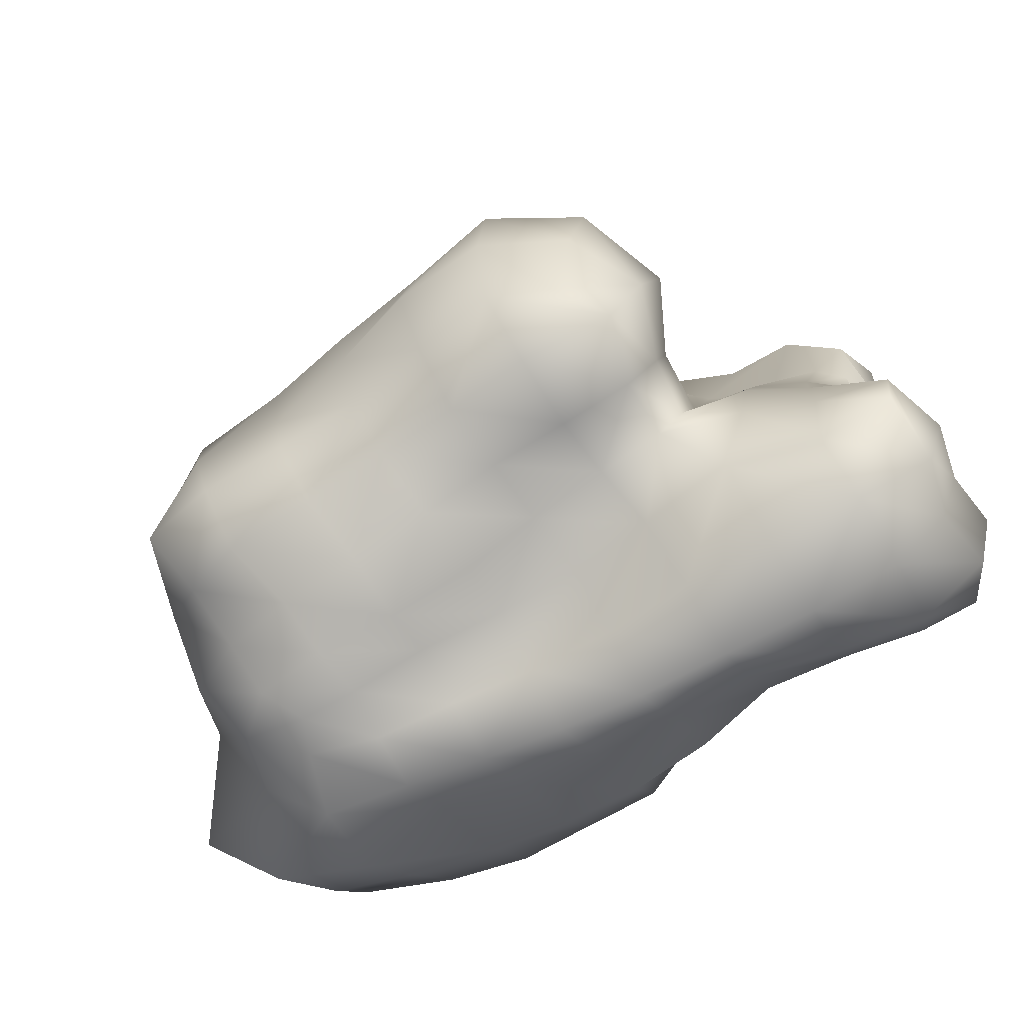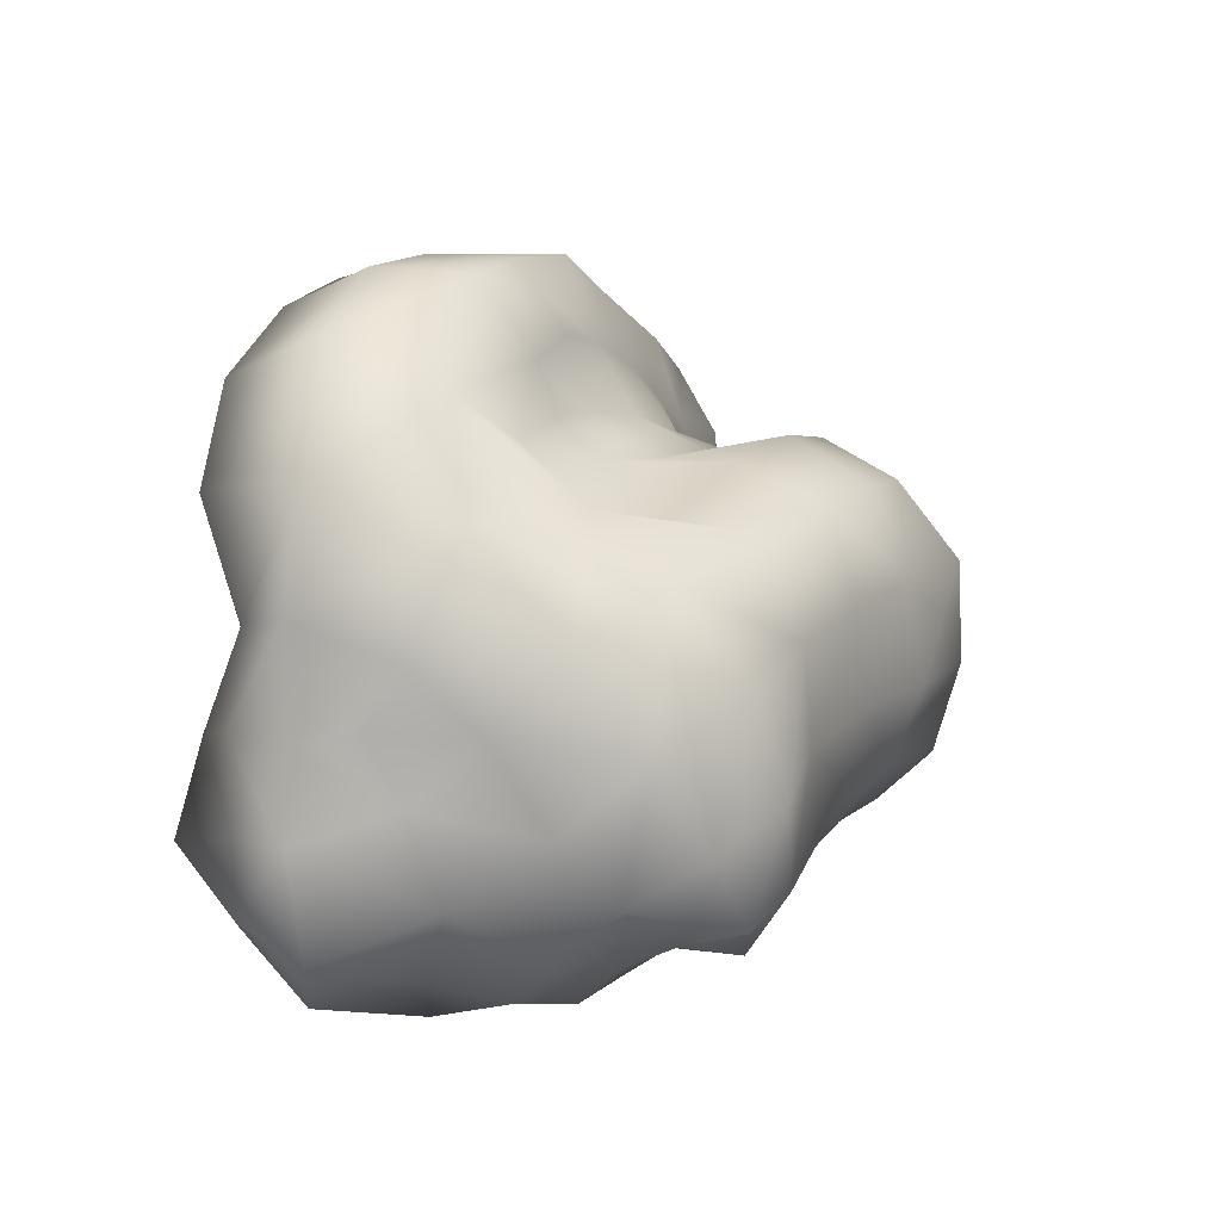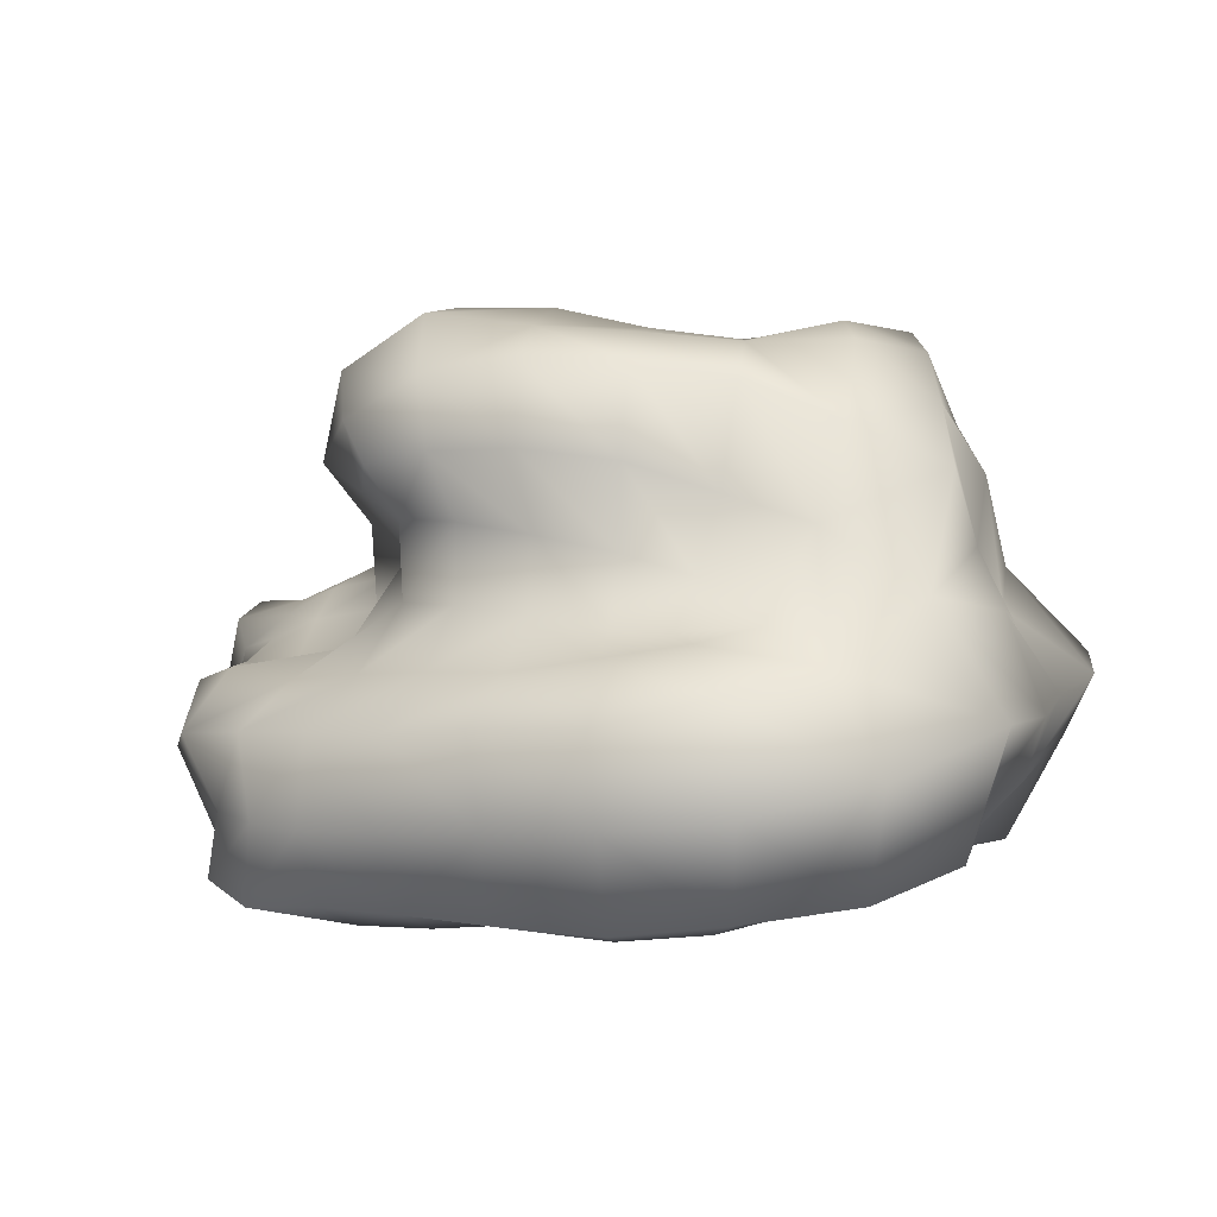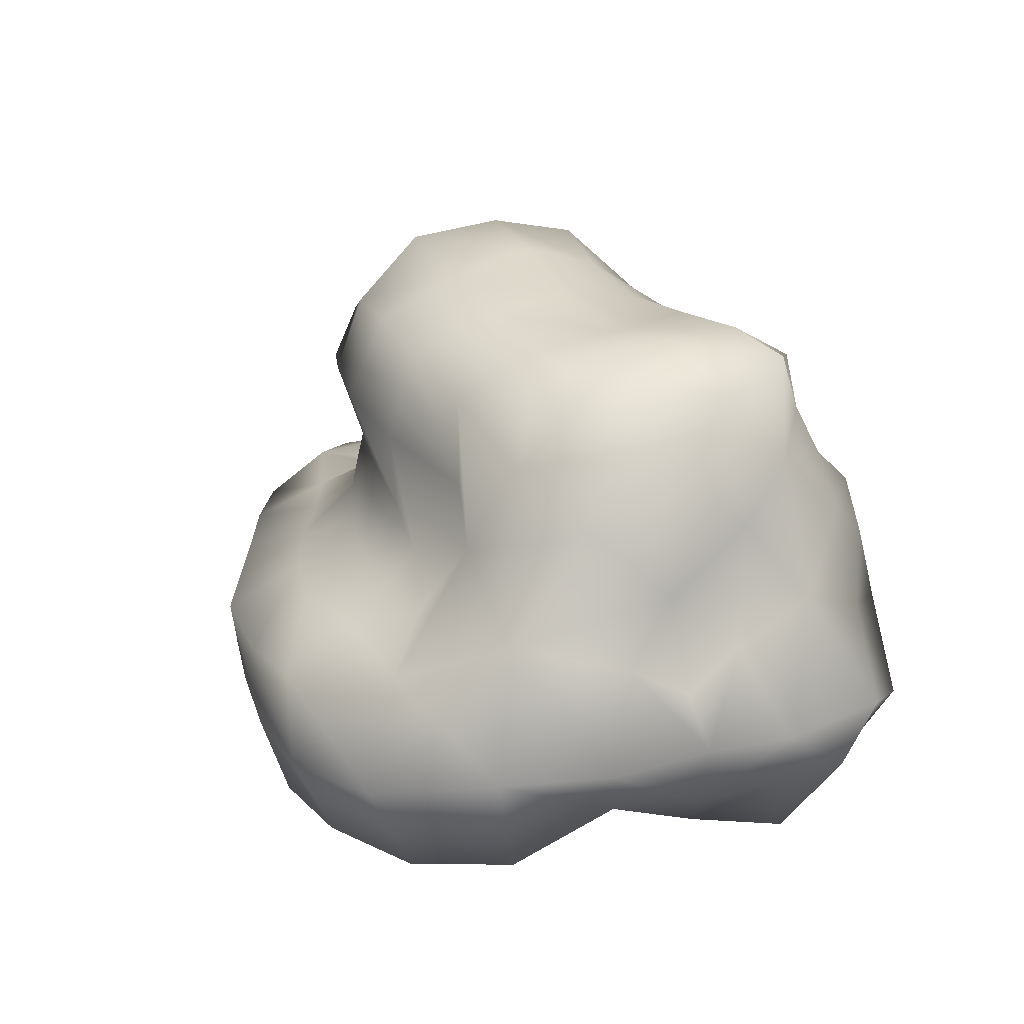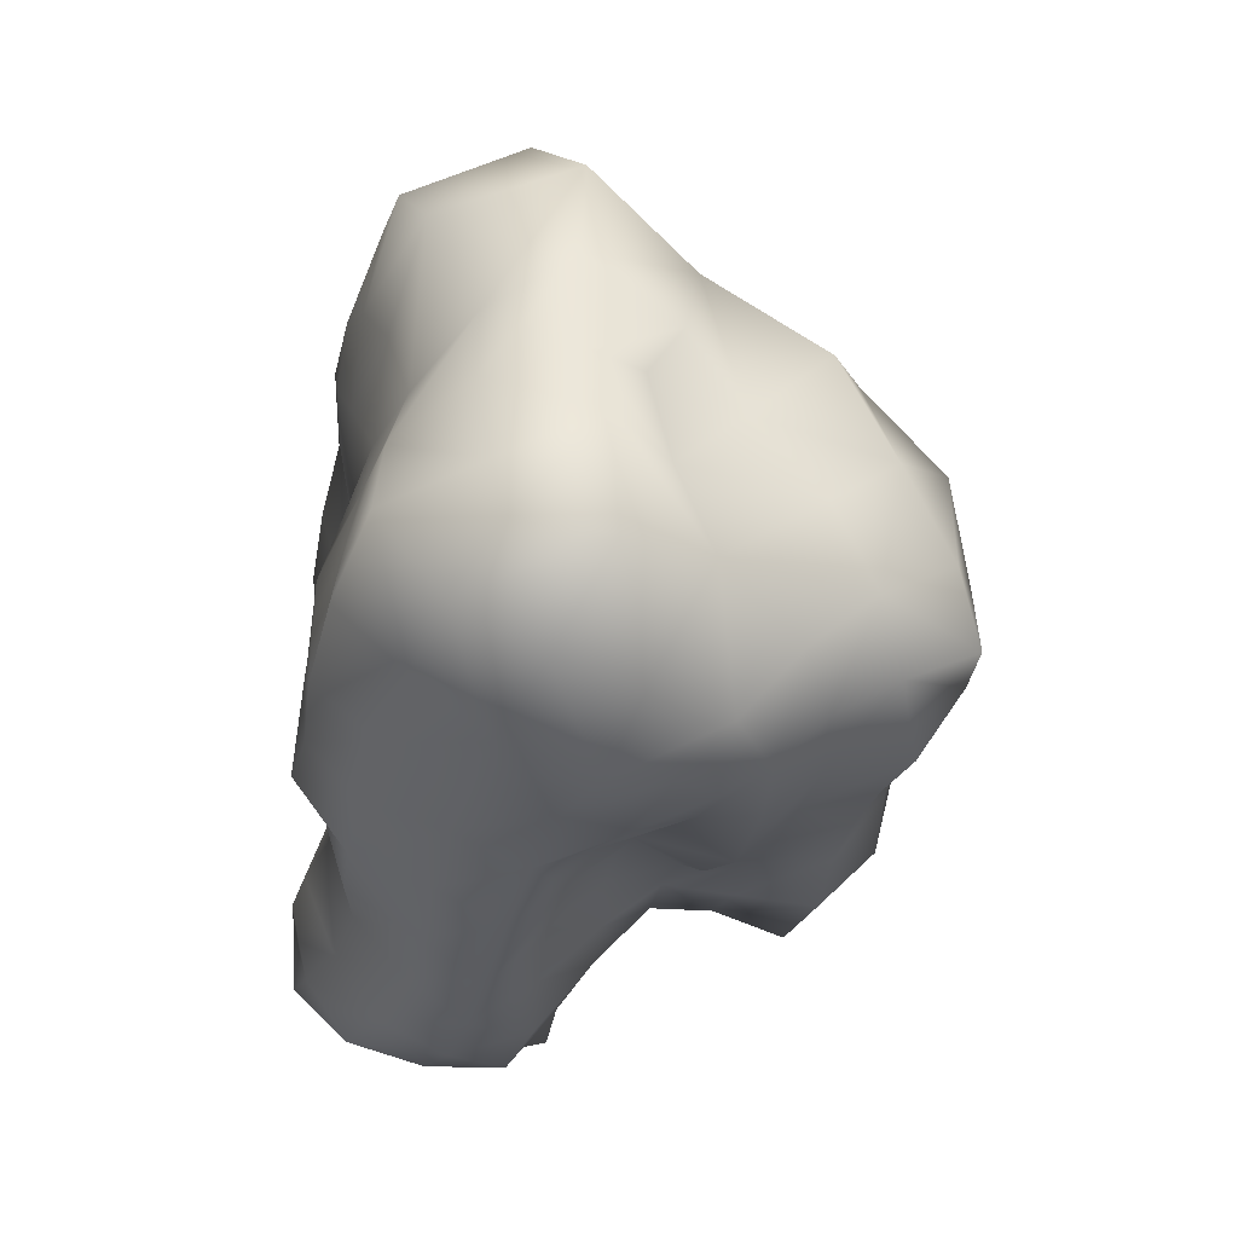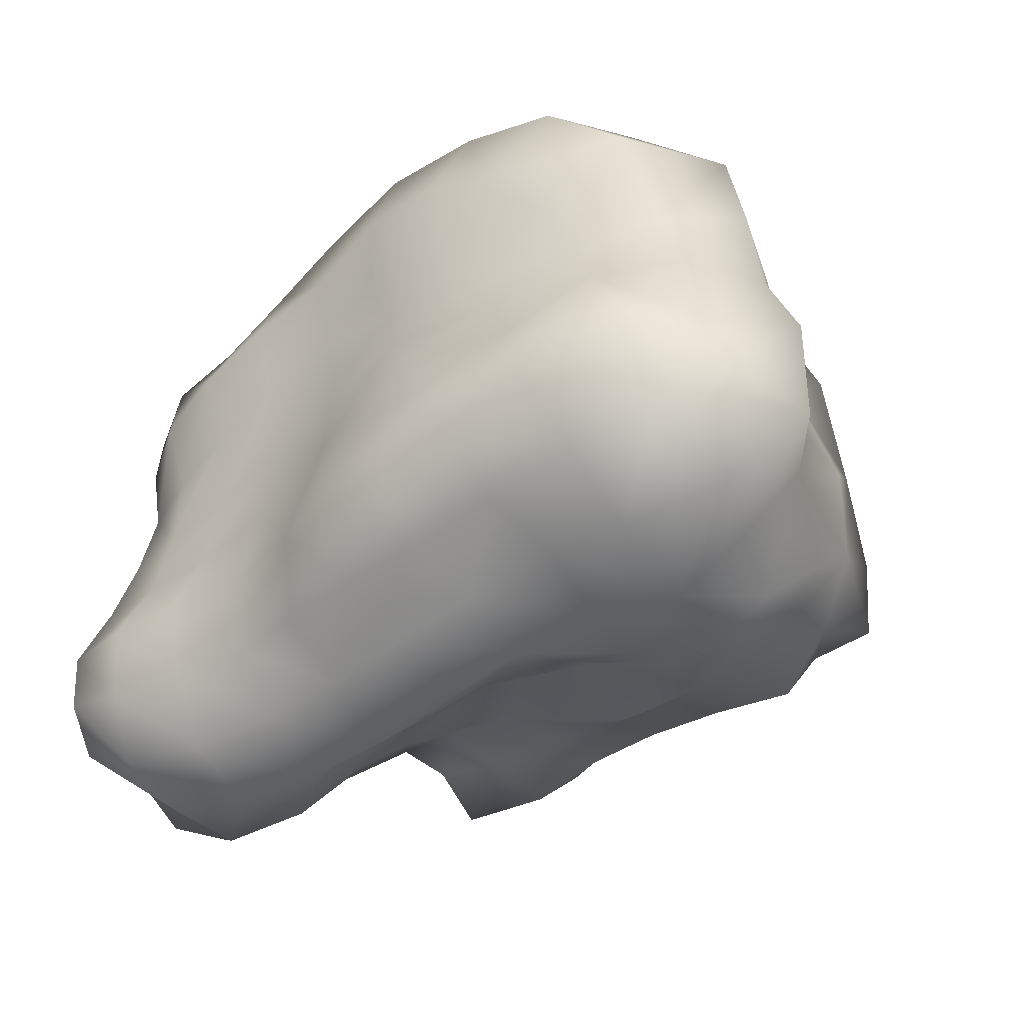
<metadata>
{"format":"obj","ext":"obj","renderer":"f3d","projection":"perspective","resolution":1024,"background":"white","views":[{"elev":-64.1,"azim":-144.1,"up":"+Z"},{"elev":14.9,"azim":117.1,"up":"+Z"},{"elev":5.3,"azim":12.5,"up":"+Y"},{"elev":27.2,"azim":65.4,"up":"+Y"},{"elev":-31.9,"azim":83.2,"up":"+Z"},{"elev":-43.2,"azim":45.0,"up":"+Z"}]}
</metadata>
<code>
g default
v -2.962 1.43 -3.046
v -1.045 1.676 -3.132
v -2.003 1.581 -3.131
v -0.1142 1.764 -3.011
v -0.4211 0.1193 -0.4067
v -1.571 0.2442 -0.5261
v -2.525 0.2379 -0.6007
v 0.3438 -0.1215 -0.8901
v -0.8416 0.05255 -1.444
v -1.777 0.1929 -1.398
v -0.09938 2.81 -2.046
v -1.018 2.733 -2.058
v -1.935 2.78 -2.105
v -2.945 2.826 -2.019
v -0.127 0.3465 -2.366
v -1.018 0.3416 -2.285
v -1.896 0.4445 -2.138
v -2.758 0.276 -2.109
v -0.1362 2.288 -2.55
v -1.05 2.197 -2.57
v -1.995 2.219 -2.664
v -0.1401 1.102 -2.648
v -1.042 1.026 -2.726
v -1.965 0.9558 -2.684
v -3.864 2.337 -0.1574
v -4.243 2.04 -0.266
v -4.202 1.994 0.1524
v -4.332 1.109 -0.1139
v -3.178 0.2343 0.1523
v -3.841 0.2488 0.1162
v -4.416 0.5387 0.08417
v -3.344 2.832 -0.6346
v -3.921 2.521 -0.7692
v -4.128 1.587 -0.2719
v -3.319 0.1265 -0.611
v -4.015 0.0986 -0.5732
v -4.526 0.4981 -0.6312
v -4.401 2.163 -0.8074
v -4.473 1.617 -0.882
v -4.493 1.072 -0.7845
v -4.714 0.3795 -1.365
v -3.978 2.623 -1.407
v -4.711 2.401 -1.417
v -4.887 1.685 -1.499
v -4.7 1.065 -1.471
v -4.182 -0.08825 -1.903
v -3.887 2.563 -2.107
v -4.699 2.538 -2.127
v -4.698 1.814 -2.326
v -4.453 1.11 -2.178
v -4.509 0.4119 -2.147
v -3.578 0.03179 -2.048
v -2.979 2.252 -2.76
v -3.963 2.066 -2.73
v -3.878 1.252 -2.792
v -2.883 0.7155 -2.735
v -3.763 0.4708 -2.618
v 2.605 0.7365 -2.122
v 2.299 0.1809 -0.6397
v 2.564 0.06809 -1.479
v 0.7284 3.044 -2.311
v 1.654 0.5678 -2.233
v 0.766 0.4508 -2.345
v 1.523 2.702 -2.847
v 2.498 2.311 -2.933
v 1.639 2.051 -2.826
v 0.7344 2.479 -2.625
v 1.672 1.403 -2.402
v 0.7669 1.872 -2.882
v 2.633 1.412 -2.716
v 0.7562 1.21 -2.554
v 3.807 1.134 -0.0115
v 3.194 0.4381 -0.3149
v 4.447 2.126 -0.7166
v 3.976 1.265 -0.9281
v 3.575 0.3519 -1.216
v 3.524 3.111 -1.426
v 4.349 2.225 -1.812
v 4.112 1.366 -1.59
v 3.121 2.638 -2.308
v 3.503 0.9591 -1.944
v 3.628 1.766 -2.525
v 0.07483 5.509 -0.2245
v 1.967 5.58 -0.5331
v 2.767 5.266 -0.8508
v 1.033 5.389 -0.355
v 1.756 5.525 -1.418
v 2.535 5.473 -1.538
v 0.8669 5.409 -1.249
v 2.444 4.809 -1.799
v 1.675 5.061 -2.124
v 0.7652 4.958 -1.937
v 2.382 4.186 -2.157
v 1.588 4.286 -2.223
v 0.7176 4.223 -2.133
v 2.281 3.729 -2.605
v 1.497 3.769 -2.626
v 0.6185 3.679 -2.629
v 2.265 2.921 -2.766
v 1.469 3.212 -2.66
v 3.367 4.071 -0.6902
v 3.809 2.509 0.1464
v 3.024 4.534 -1.338
v 3.56 2.758 -0.5675
v 3.1 3.877 -1.947
v 2.801 3.341 -2.488
v 2.045 3.309 -2.773
v -0.8765 5.71 -0.2339
v -1.908 5.715 -0.2643
v -2.815 3.525 -0.2458
v -2.727 2.963 -0.5663
v -1.848 5.474 -1.19
v -0.9307 5.386 -1.068
v -2.824 3.787 -0.9423
v -2.73 3.197 -1.089
v -0.01688 5.305 -1.109
v -0.1185 4.895 -1.799
v -0.9825 4.863 -1.74
v -1.884 4.89 -1.784
v -2.864 4.727 -1.668
v -2.416 5.081 -0.9949
v -1.81 4.064 -1.745
v -2.558 3.973 -1.563
v -0.9831 4.128 -1.805
v -0.9833 3.426 -1.867
v -1.8 3.367 -1.682
v -2.515 3.337 -1.59
v -0.1506 4.179 -2.009
v -0.2219 3.527 -2.309
v -4.207 -0.1249 -1.258
v -3.434 -0.1561 -1.324
v -0.02503 -0.1895 -1.69
v -2.623 -0.03968 -1.393
v 1.109 -0.07134 -0.3382
v 1.445 -0.06903 -0.9419
v 0.8304 -0.1205 -1.2
v 1.631 -0.06918 -1.685
v 0.7666 -0.08104 -1.769
v -3.134 4.509 -0.7419
v -2.756 5.255 -0.4426
v -3.287 2.933 -1.306
v -2.246 2.26 2.004
v -2.53 0.9319 2.964
v -2.433 0.1645 2.619
v -0.5623 2.869 2.143
v -1.466 2.347 2.441
v -0.5872 0.02918 2.332
v -0.6047 0.1933 1.509
v -1.477 0.1284 1.252
v -2.041 2.866 1.216
v -2.722 2.378 0.8646
v -2.332 0.1194 1.059
v -0.5251 0.2593 0.6146
v -1.53 0.3182 0.3869
v -2.657 2.686 0.09561
v -2.401 0.3134 0.2385
v 0.3247 -0.04805 2.517
v 0.6883 0.02777 0.2948
v -3.372 2.13 0.6211
v -3.284 1.735 2.408
v -4.02 1.649 1.974
v -3.178 0.8915 2.426
v -2.99 2.161 1.672
v -3.675 0.9081 1.952
v -3.734 0.2644 2.07
v -3.74 2.218 1.37
v -4.356 1.408 1.245
v -4.006 0.7658 1.366
v -3.705 0.2041 1.474
v -4.266 2.021 0.8598
v -4.163 0.6703 0.7218
v -3.06 0.1805 0.9112
v -3.684 0.3176 0.794
v -3.94 2.158 0.3798
v -4.335 1.721 0.3119
v -4.266 1.227 0.5393
v -3.334 2.565 -0.002612
v 1.228 0.04123 2.435
v 1.625 2.821 2.269
v 0.2388 2.77 2.289
v 1.917 0.1853 2.031
v 0.2861 0.04289 1.712
v 1.255 0.1358 1.423
v 0.9238 -0.009269 1.877
v 1.59 0.347 0.8163
v 0.4104 0.1863 1.019
v 1.967 0.2892 0.09578
v 3.833 2.003 2.288
v 3.423 0.6726 1.947
v 2.486 0.413 1.33
v 4.075 1.933 1.123
v 3.565 1.152 0.858
v 2.788 0.6165 0.5306
v 4.158 2.003 0.06878
v 3.2 4.211 0.9378
v 3.671 2.853 0.7426
v 2.985 4.782 0.005998
v 3.354 3.411 0.1328
v -0.7064 4.383 2.062
v -0.7782 5.205 1.622
v -1.607 4.341 1.876
v -2.279 4.199 1.655
v -0.5996 3.579 1.85
v -1.384 3.674 1.65
v -1.358 2.904 1.846
v -1.796 5.047 1.496
v -2.611 4.613 1.264
v -2.051 3.679 1.293
v -0.8666 5.524 0.7466
v -1.949 5.644 0.7348
v -2.862 5.086 0.5348
v -2.583 3.9 0.7808
v -2.24 3.275 0.3112
v -3.202 4.16 0.1246
v 3.074 3.079 1.823
v 1.282 5.037 1.601
v 0.2612 5.186 1.664
v 0.268 4.273 1.977
v 2.04 3.712 1.832
v 0.9759 3.232 2.012
v 0.2388 3.428 1.914
v 0.1873 5.457 0.721
v 2.255 4.63 1.345
v 1.104 3.967 1.52
v 1.175 5.368 0.623
v 2.202 5.395 0.4561
v 1.45 2.346 3.679
v 0.3503 2.056 3.687
v 1.639 1.314 3.717
v 0.4289 1.138 3.677
v 0.4356 0.1919 3.393
v 0.8324 2.759 2.365
v 2.297 2.528 2.779
v 1.101 2.714 2.913
v 0.2765 2.579 3.008
v 1.536 0.3135 3.277
v 2.663 0.4402 2.803
v -1.504 -0.1013 2.115
v -2.311 -0.1604 1.862
v -3.097 -0.08195 1.649
v -3.223 0.09026 2.438
v -0.7531 2.008 3.598
v -0.6618 1.064 3.501
v -1.682 1.865 3.174
v -1.672 0.9951 3.279
v -0.6594 0.203 3.227
v -1.578 0.1964 2.924
v -0.6242 2.407 2.808
v -2.514 1.808 2.766
v 2.857 1.6 3.317
g Rock7
f 1 56 57 55
f 56 1 3 24
f 3 1 53 21
f 1 55 54 53
f 2 23 24 3
f 23 2 4 22
f 2 20 19 4
f 20 2 3 21
f 65 70 68 66
f 65 99 106 80
f 99 65 66 64
f 22 4 69 71
f 69 4 19 67
f 5 9 132 8
f 5 153 154 6
f 5 8 134 158
f 153 5 158 186
f 9 5 6 10
f 10 6 7 133
f 7 6 154 156
f 7 35 131 133
f 35 7 156 29
f 8 136 135 134
f 136 8 132 138
f 9 10 17 16
f 9 16 15 132
f 17 10 133 18
f 11 12 125 129
f 12 11 19 20
f 11 129 98 61
f 19 11 61 67
f 125 12 13 126
f 13 12 20 21
f 13 14 127 126
f 14 13 21 53
f 127 14 141 115
f 141 14 47 42
f 14 53 54 47
f 15 16 23 22
f 132 15 63 138
f 15 22 71 63
f 23 16 17 24
f 24 17 18 56
f 56 18 52 57
f 18 133 131 52
f 25 33 38 26
f 33 25 177 32
f 177 25 174 159
f 25 26 27 174
f 27 26 34 175
f 34 26 38 39
f 27 175 170 174
f 28 34 39 40
f 34 28 176 175
f 28 40 37 31
f 176 28 31 171
f 29 156 152 172
f 29 172 173 30
f 35 29 30 36
f 36 30 31 37
f 31 30 173 171
f 32 111 115 141
f 111 32 177 155
f 32 141 42 33
f 33 42 43 38
f 35 36 130 131
f 36 37 41 130
f 41 37 40 45
f 39 38 43 44
f 40 39 44 45
f 130 41 51 46
f 41 45 50 51
f 42 47 48 43
f 43 48 49 44
f 45 44 49 50
f 130 46 52 131
f 46 51 57 52
f 47 54 49 48
f 50 49 54 55
f 51 50 55 57
f 58 81 76 60
f 81 58 70 82
f 58 60 137 62
f 70 58 62 68
f 59 187 134 135
f 187 59 73 193
f 59 135 137 60
f 73 59 60 76
f 67 61 100 64
f 61 98 97 100
f 62 137 138 63
f 62 63 71 68
f 64 66 69 67
f 64 100 107 99
f 65 80 82 70
f 66 68 71 69
f 72 75 74 194
f 75 72 73 76
f 72 194 191 192
f 73 72 192 193
f 74 75 79 78
f 74 78 77 104
f 79 75 76 81
f 80 77 78 82
f 78 79 81 82
f 83 116 113 108
f 116 83 86 89
f 86 83 222 225
f 83 108 209 222
f 84 86 225 226
f 86 84 87 89
f 84 85 88 87
f 85 84 226 197
f 88 85 103 90
f 103 85 197 101
f 87 88 90 91
f 87 91 92 89
f 116 89 92 117
f 90 93 94 91
f 93 90 103 105
f 91 94 95 92
f 117 92 95 128
f 93 96 97 94
f 96 93 105 106
f 94 97 98 95
f 128 95 98 129
f 96 107 100 97
f 107 96 106 99
f 103 101 77 105
f 101 198 104 77
f 198 101 197 195
f 102 104 198 196
f 104 102 194 74
f 194 102 196 191
f 108 109 210 209
f 109 108 113 112
f 109 112 121 140
f 210 109 140 211
f 110 111 155 213
f 111 110 114 115
f 110 214 139 114
f 214 110 213 212
f 112 113 118 119
f 112 119 120 121
f 113 116 117 118
f 114 139 120 123
f 115 114 123 127
f 117 128 124 118
f 118 124 122 119
f 119 122 123 120
f 121 120 139 140
f 123 122 126 127
f 126 122 124 125
f 125 124 128 129
f 158 134 187 185
f 137 135 136 138
f 139 214 211 140
f 142 146 205 150
f 146 142 249 244
f 142 163 160 249
f 163 142 150 151
f 143 162 241 144
f 162 143 249 160
f 143 144 247 245
f 249 143 245 244
f 247 144 239 238
f 239 144 241 240
f 145 205 146 248
f 205 145 203 204
f 203 145 180 221
f 145 248 235 180
f 248 146 244 242
f 147 246 247 238
f 246 147 157 231
f 157 147 148 182
f 147 238 149 148
f 148 153 186 182
f 153 148 149 154
f 149 238 239 152
f 149 152 156 154
f 150 205 204 208
f 151 150 213 155
f 213 150 208 212
f 151 159 166 163
f 159 151 155 177
f 172 152 239 240
f 231 157 178 236
f 157 182 184 178
f 186 158 185 183
f 166 159 174 170
f 160 161 164 162
f 161 160 163 166
f 161 166 170 167
f 161 167 168 164
f 162 164 165 241
f 164 168 169 165
f 165 169 240 241
f 167 176 171 168
f 176 167 170 175
f 168 171 173 169
f 240 169 173 172
f 178 184 183 181
f 236 178 181 237
f 179 220 232 234
f 220 179 219 224
f 219 179 233 215
f 233 179 234 227
f 221 180 232 220
f 181 190 189 237
f 190 181 183 185
f 184 182 186 183
f 185 187 193 190
f 215 188 191 196
f 188 215 233 250
f 188 189 192 191
f 189 188 250 237
f 189 190 193 192
f 195 223 219 215
f 223 195 197 226
f 198 195 215 196
f 199 203 221 218
f 203 199 201 204
f 199 200 206 201
f 200 199 218 217
f 206 200 209 210
f 209 200 217 222
f 201 206 207 202
f 201 202 208 204
f 202 207 212 208
f 206 210 211 207
f 207 211 214 212
f 216 224 219 223
f 224 216 217 218
f 216 225 222 217
f 225 216 223 226
f 218 221 220 224
f 227 234 235 228
f 227 229 250 233
f 229 227 228 230
f 228 235 248 242
f 230 228 242 243
f 229 236 237 250
f 236 229 230 231
f 230 243 246 231
f 234 232 180 235
f 243 242 244 245
f 243 245 247 246
f 77 80 106 105

</code>
